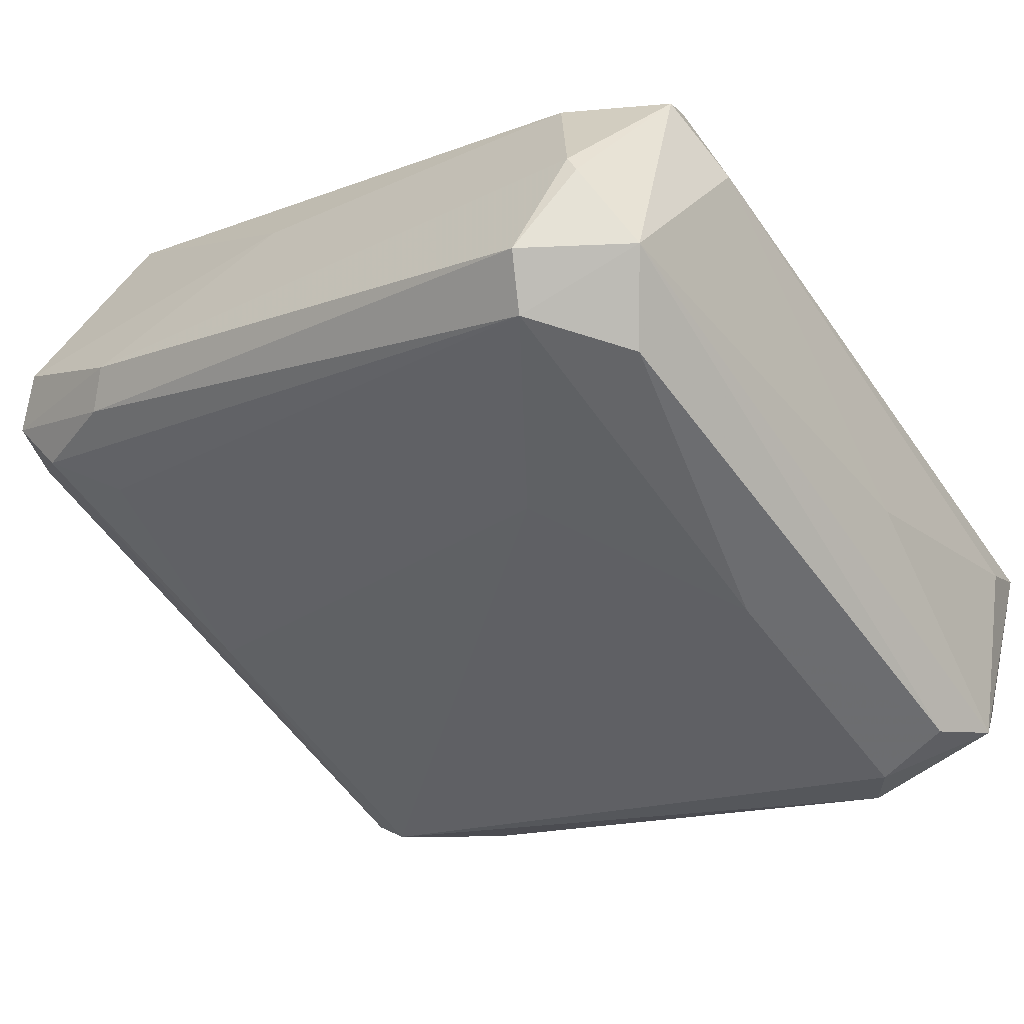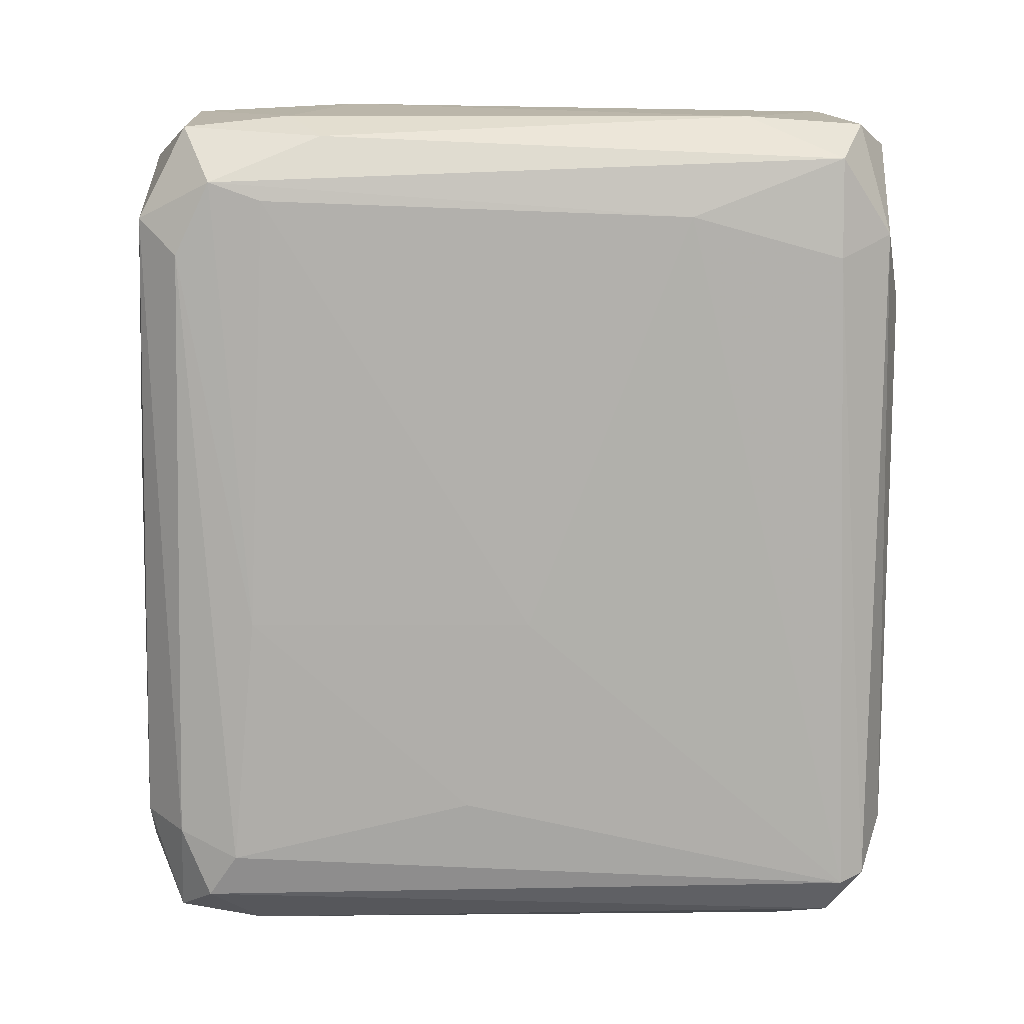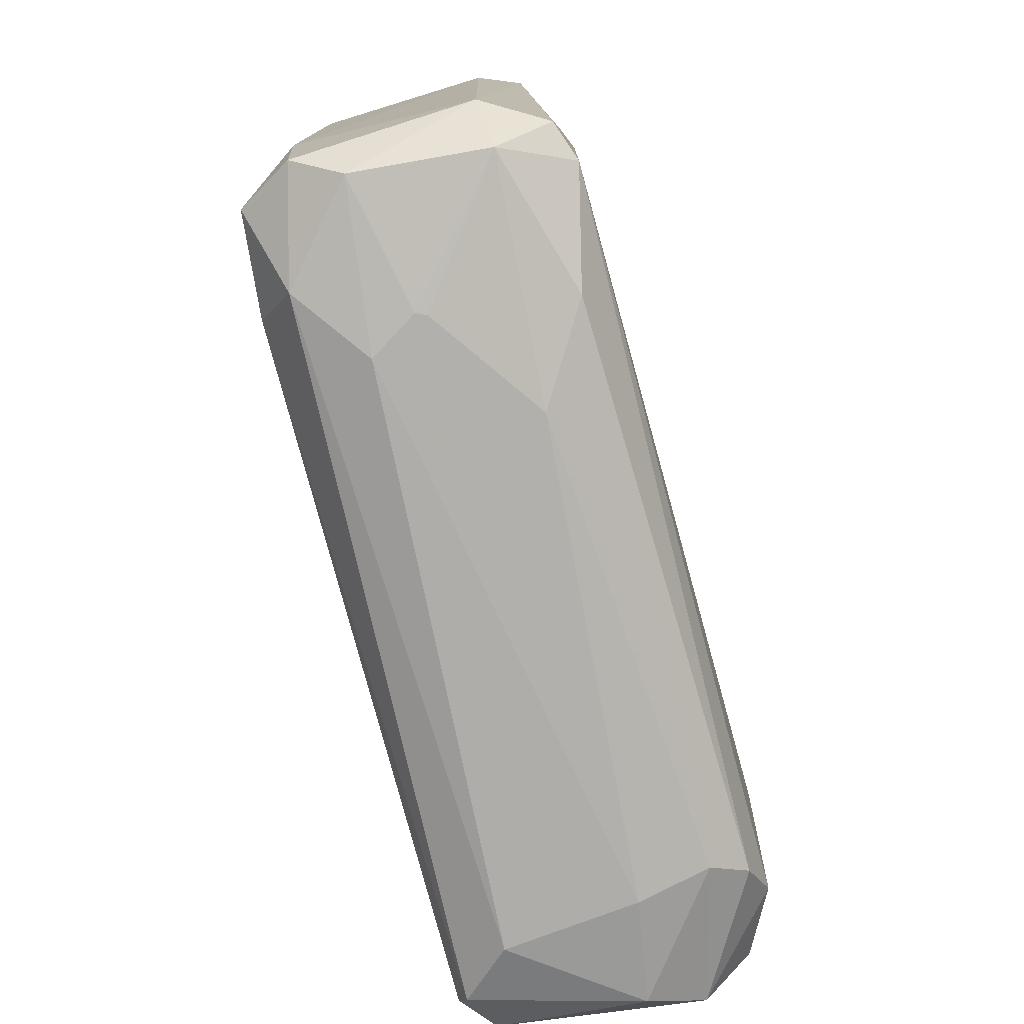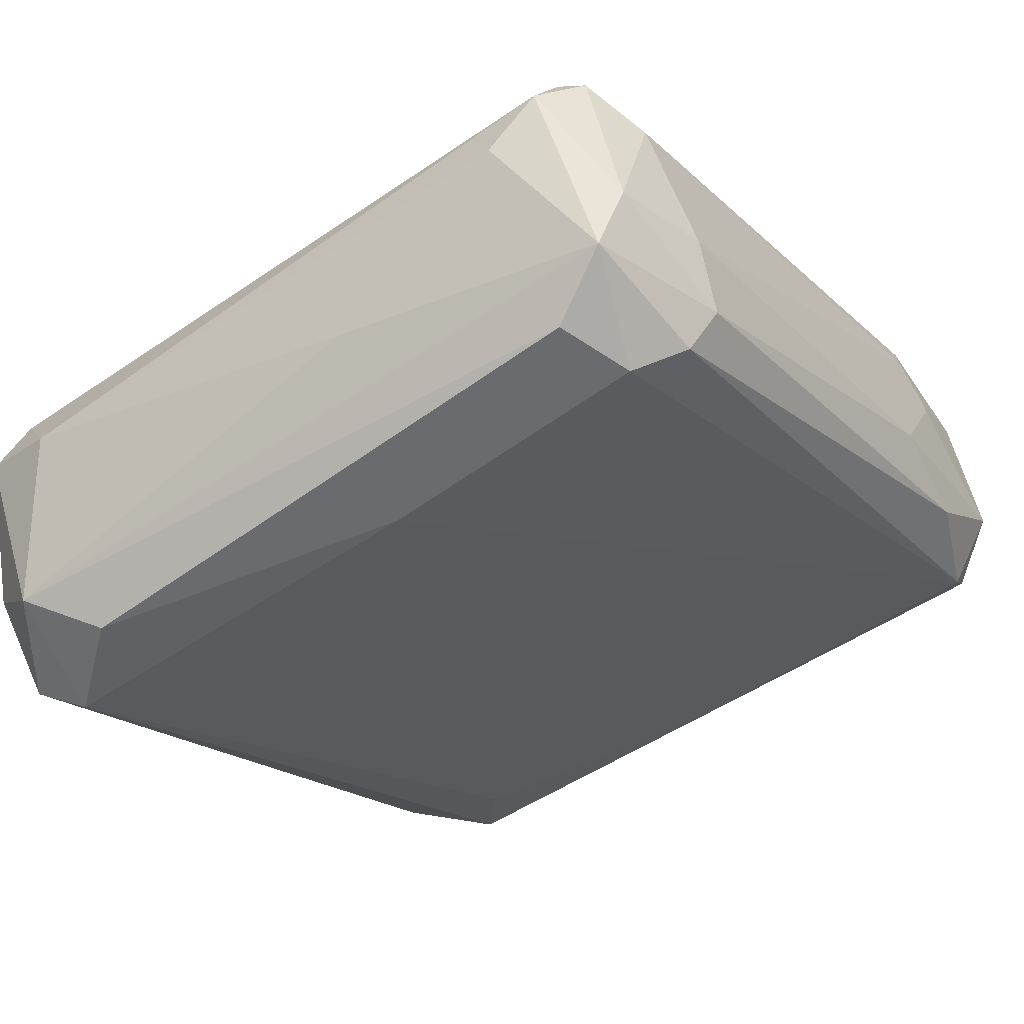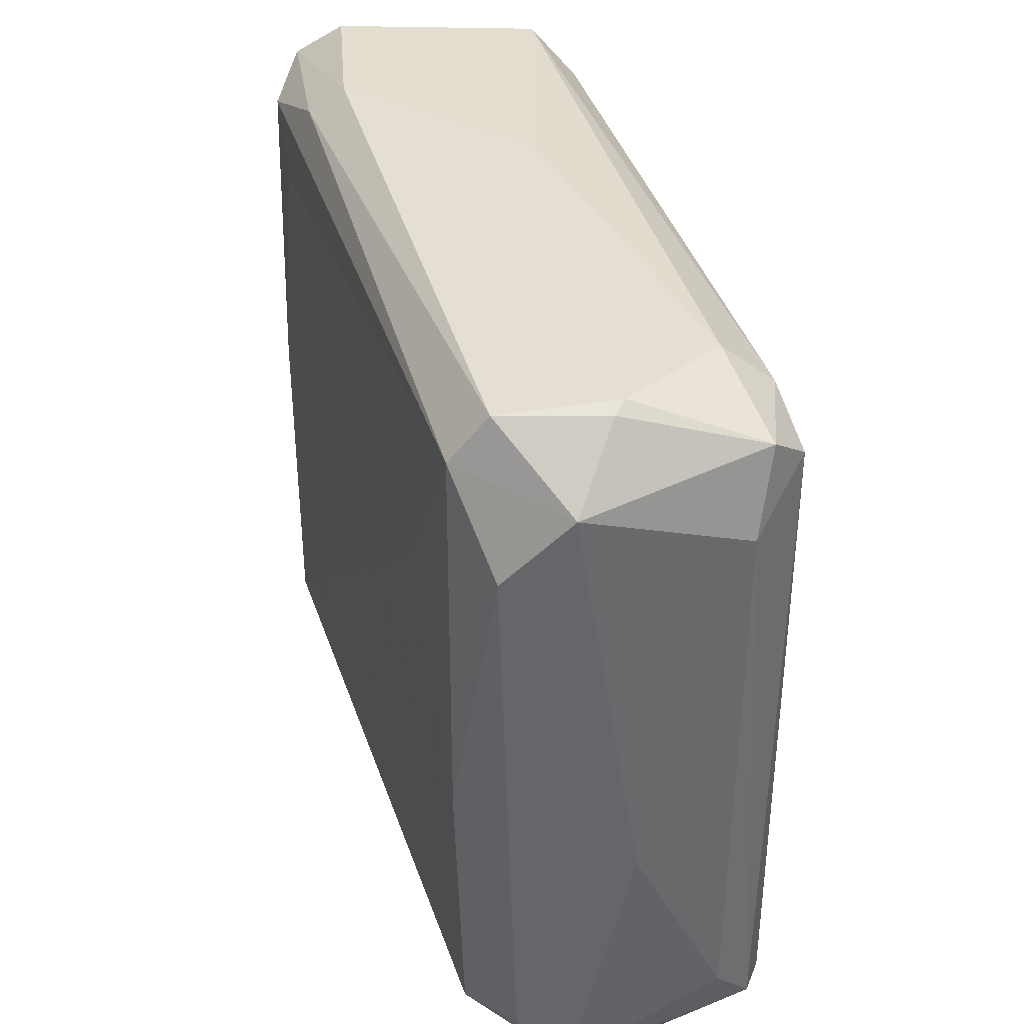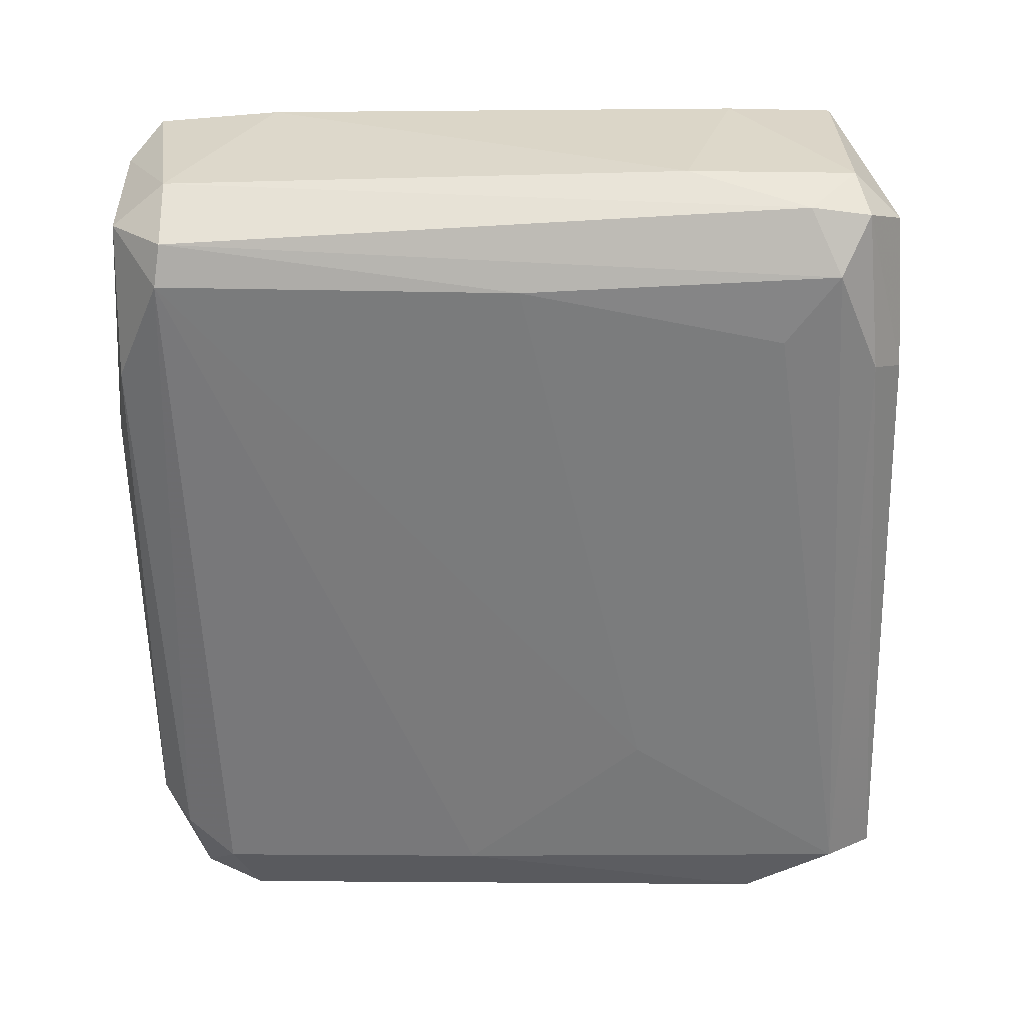
<metadata>
{"format":"obj","ext":"obj","renderer":"f3d","projection":"perspective","resolution":1024,"background":"white","views":[{"elev":-54.7,"azim":33.8,"up":"+Y"},{"elev":75.6,"azim":90.1,"up":"+Y"},{"elev":-78.6,"azim":-100.9,"up":"+Z"},{"elev":-52.3,"azim":126.5,"up":"+Y"},{"elev":38.0,"azim":47.1,"up":"+Z"},{"elev":-31.9,"azim":-89.3,"up":"+Y"}]}
</metadata>
<code>
o convex_0
v 0.02924 -0.01695 0.03477
v -0.02084 0.01064 -0.03524
v -0.02084 0.01166 -0.03524
v -0.03668 0.006556 0.03068
v -0.02288 0.027 0.0266
v 0.03486 -0.002127 -0.03064
v 0.02158 -0.02564 -0.02757
v -0.03668 0.003998 -0.0291
v -0.02544 0.02649 -0.0291
v 0.03589 -0.003151 0.02813
v 0.02107 -0.02615 0.03068
v 0.03078 -0.02206 -0.03115
v -0.02135 0.02239 0.03324
v -0.03362 0.000936 0.001038
v -0.03055 0.02393 0.01995
v 0.01851 -0.0195 -0.03421
v 0.03128 -0.02257 0.02915
v 0.03691 -0.009796 -0.02502
v -0.03719 0.01013 -0.0291
v -0.02288 0.000936 0.03426
v 0.02822 -0.004685 -0.03472
v -0.03413 0.001955 0.02812
v 0.01289 0.009619 -0.001503
v -0.03413 0.001445 -0.02961
v 0.03639 -0.007243 0.03119
v -0.02033 0.02546 -0.01581
v -0.02033 0.02138 -0.0337
v 0.0272 -0.02666 0.02301
v -0.03413 0.00809 -0.0337
v -0.03004 0.02342 -0.03115
v 0.03282 -0.000598 0.02557
v -0.03668 0.01115 0.02965
v 0.02771 -0.004175 0.03426
v 0.02107 -0.02615 -0.004057
v 0.02311 -0.0236 0.03477
v 0.03742 -0.009796 0.02404
v -0.002951 0.005532 0.03477
v -0.02901 0.02495 0.02914
v 0.02822 -0.02564 -0.02552
v -0.0331 0.009115 0.03375
v 0.03027 -0.000598 0.03068
v 0.03691 -0.005709 -0.02962
v -0.03771 0.01064 0.01535
v -0.02442 -0.000593 -0.0337
v 0.02209 -0.01439 -0.03524
v -0.03055 0.02393 -0.02092
v -0.01726 0.02342 -0.0291
v 0.01902 -0.02308 -0.03166
v -0.01522 0.000426 -0.03524
v 0.03384 -0.002642 -0.03268
v 0.03384 -0.01746 -0.007634
v -0.02544 -0.001102 0.0317
v -0.02135 0.02649 0.022
v -0.03771 0.006556 0.02557
v -0.01726 0.02393 0.02965
v 0.02873 -0.01542 0.03529
v 0.03078 -0.01695 -0.0337
v -0.02748 0.02649 0.01688
v 0.009309 -0.02053 0.01177
v -0.02901 -0.001102 0.02353
v 0.02822 0.001955 0.004103
v 0.01289 0.009619 0.02352
v -0.01675 0.01422 -0.03524
v -0.03004 0.01882 -0.0337
f 27 63 64
f 8 14 22
f 14 8 24
f 1 17 25
f 9 5 26
f 23 6 26
f 17 11 28
f 3 2 29
f 8 19 29
f 24 8 29
f 9 27 30
f 10 6 31
f 24 7 34
f 28 11 34
f 17 1 35
f 11 17 35
f 10 25 36
f 25 17 36
f 33 13 37
f 13 5 38
f 15 32 38
f 7 12 39
f 12 17 39
f 17 28 39
f 34 7 39
f 28 34 39
f 4 20 40
f 32 4 40
f 37 13 40
f 20 37 40
f 13 38 40
f 38 32 40
f 25 10 41
f 10 31 41
f 13 33 41
f 33 25 41
f 6 10 42
f 18 12 42
f 36 18 42
f 10 36 42
f 32 15 43
f 24 29 44
f 9 30 46
f 30 19 46
f 19 43 46
f 43 15 46
f 9 26 47
f 26 6 47
f 27 9 47
f 12 7 48
f 16 12 48
f 7 24 48
f 44 16 48
f 24 44 48
f 2 3 49
f 29 2 49
f 16 44 49
f 44 29 49
f 45 16 49
f 21 27 50
f 6 42 50
f 47 6 50
f 27 47 50
f 17 12 51
f 12 18 51
f 36 17 51
f 18 36 51
f 20 4 52
f 4 22 52
f 22 11 52
f 11 35 52
f 35 20 52
f 26 5 53
f 23 26 53
f 19 8 54
f 22 4 54
f 8 22 54
f 4 32 54
f 43 19 54
f 32 43 54
f 5 13 55
f 13 41 55
f 41 31 55
f 1 25 56
f 25 33 56
f 35 1 56
f 20 35 56
f 37 20 56
f 33 37 56
f 12 16 57
f 42 12 57
f 16 45 57
f 45 21 57
f 21 50 57
f 50 42 57
f 5 9 58
f 38 5 58
f 15 38 58
f 9 46 58
f 46 15 58
f 14 24 59
f 34 11 59
f 24 34 59
f 22 14 60
f 11 22 60
f 59 11 60
f 14 59 60
f 6 23 61
f 31 6 61
f 53 5 62
f 23 53 62
f 5 55 62
f 55 31 62
f 61 23 62
f 31 61 62
f 27 21 63
f 21 45 63
f 49 3 63
f 45 49 63
f 3 29 64
f 29 19 64
f 30 27 64
f 19 30 64
f 63 3 64

</code>
